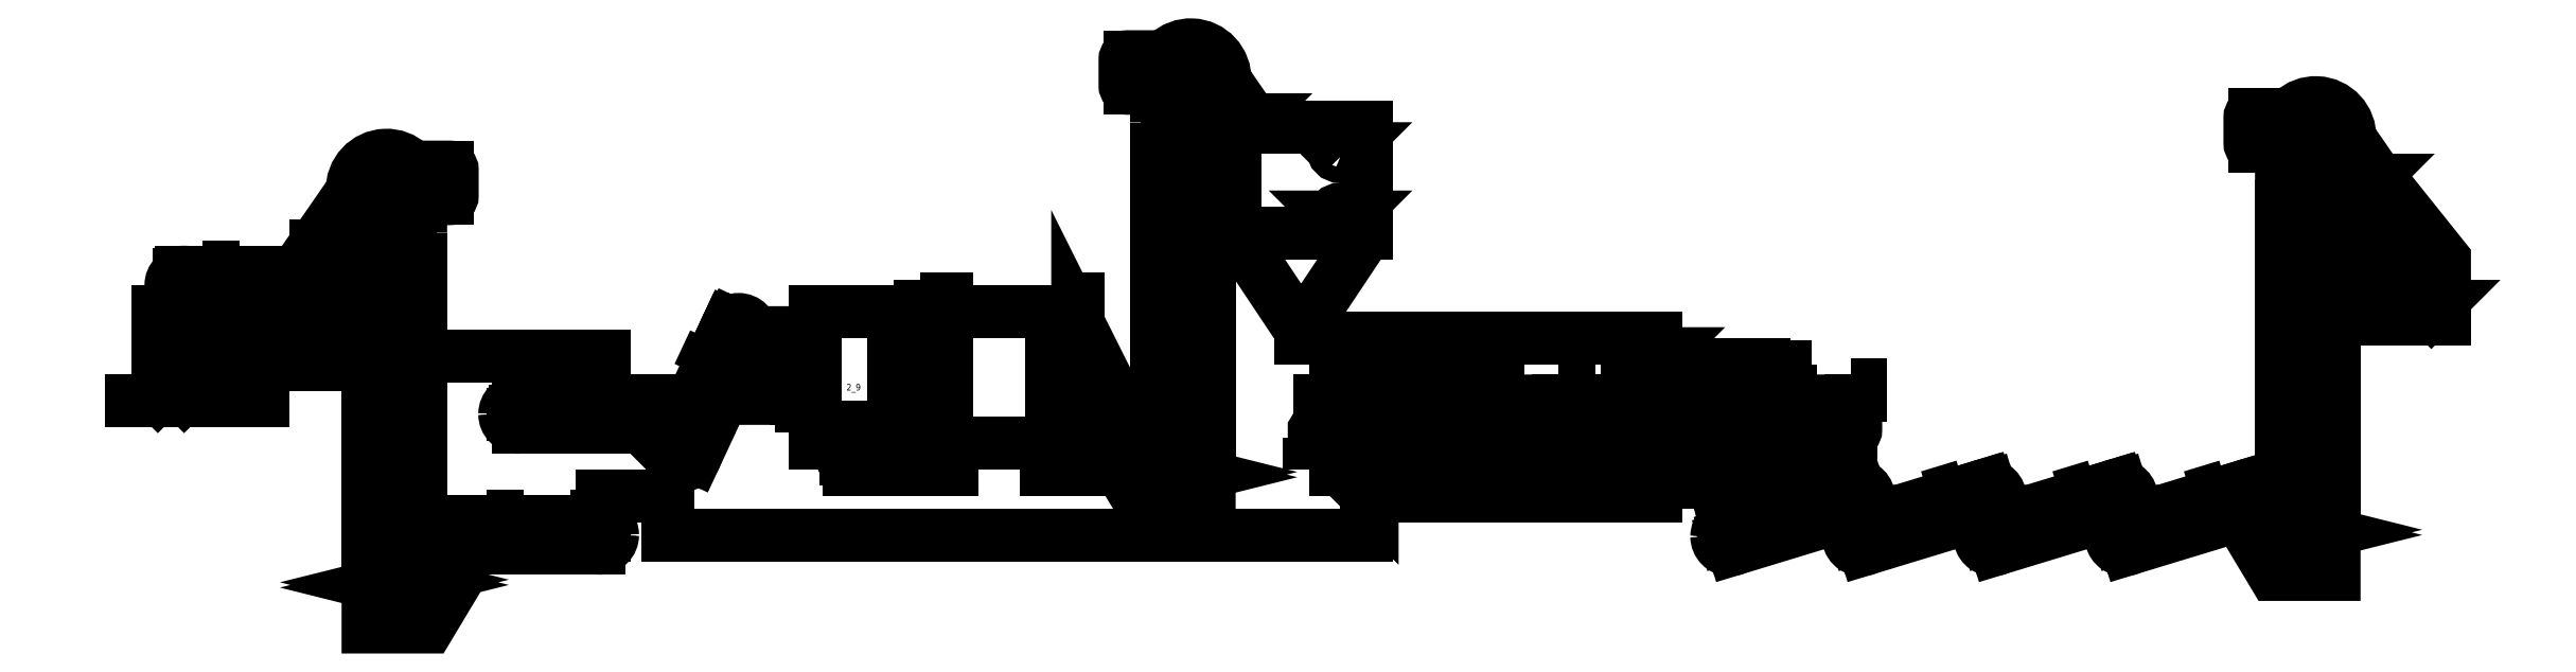
<metadata>
{"format":"dxf","ext":"dxf","renderer":"ezdxf+matplotlib","layout":"modelspace","background":"white","min_lineweight":24,"dpi":150}
</metadata>
<code>
0
SECTION
2
ENTITIES
0
LWPOLYLINE
8
СХЕМА
90
        3
70
     1
43
0
10
386
20
95
10
388
20
93
10
390
20
95
0
LINE
8
СХЕМА
10
388
20
99
30
0
11
388
21
95
31
0
0
LWPOLYLINE
8
СХЕМА
90
        3
70
     1
43
0
10
78
20
170
10
80
20
168
10
82
20
170
0
LWPOLYLINE
8
СХЕМА
90
        4
70
     1
43
0
10
265
20
131
10
263
20
131
10
263
20
117
10
265
20
117
0
LWPOLYLINE
8
СХЕМА
90
        5
70
     1
43
0
10
263
20
131
10
258
20
138
10
248
20
138
10
248
20
117
10
263
20
117
0
LWPOLYLINE
8
СХЕМА
90
        5
70
     1
43
0
10
383
20
100
10
370
20
104
10
370
20
146
10
390
20
106
10
390
20
100
0
LWPOLYLINE
8
СХЕМА
90
        4
70
     0
43
0
10
455
20
149
10
455
20
140
10
590
20
140
10
590
20
134
0
LWPOLYLINE
8
СХЕМА
90
        3
70
     1
43
0
10
588
20
134
10
590
20
132
10
592
20
134
0
LWPOLYLINE
8
СХЕМА
90
        3
70
     1
43
0
10
478
20
134
10
480
20
132
10
482
20
134
0
LINE
8
СХЕМА
10
480
20
134
30
0
11
480
21
140
31
0
0
LWPOLYLINE
8
СХЕМА
90
        3
70
     1
43
0
10
431
20
223
10
433
20
221
10
435
20
223
0
LWPOLYLINE
8
СХЕМА
90
        3
70
     1
43
0
10
187
20
74
10
189
20
72
10
191
20
74
0
LWPOLYLINE
8
СХЕМА
90
        3
70
     0
43
0
10
590
20
88
10
590
20
80
10
482
20
80
0
LWPOLYLINE
8
СХЕМА
90
        3
70
     1
43
0
10
482
20
82
10
480
20
80
10
482
20
78
0
LWPOLYLINE
8
СХЕМА
90
        3
70
     1
43
0
10
628
20
76
10
630
20
74
10
632
20
76
0
LINE
8
СХЕМА
10
630
20
76
30
0
11
630
21
88
31
0
0
LWPOLYLINE
8
СХЕМА
90
        3
70
     0
43
0
10
520
20
88
10
520
20
85
10
628
20
85
0
LWPOLYLINE
8
СХЕМА
90
        3
70
     1
43
0
10
628
20
83
10
630
20
85
10
628
20
87
0
LWPOLYLINE
8
СХЕМА
90
        8
70
     1
43
0
10
855
20
195
10
870
20
195
10
890
20
170
10
890
20
165
10
880
20
165
10
880
20
169
10
875
20
169
10
875
20
175
0
LWPOLYLINE
8
СХЕМА
90
        3
70
     1
43
0
10
78
20
145
10
80
20
143
10
82
20
145
0
LWPOLYLINE
8
СХЕМА
90
        4
70
     0
43
0
10
90
20
180
10
90
20
150
10
80
20
150
10
80
20
145
0
LWPOLYLINE
8
СХЕМА
90
        3
70
     0
43
0
10
90
20
175
10
80
20
175
10
80
20
170
0
LWPOLYLINE
8
СХЕМА
90
        3
70
     1
43
0
10
668
20
74
10
670
20
72
10
672
20
74
0
LWPOLYLINE
8
СХЕМА
90
        3
70
     1
43
0
10
718
20
74
10
720
20
72
10
722
20
74
0
LWPOLYLINE
8
СХЕМА
90
        3
70
     1
43
0
10
768
20
74
10
770
20
72
10
772
20
74
0
LWPOLYLINE
8
СХЕМА
90
        3
70
     1
43
0
10
818
20
74
10
820
20
72
10
822
20
74
0
LWPOLYLINE
8
СХЕМА
90
        3
70
     1
43
0
10
858
20
200
10
860
20
198
10
862
20
200
0
LWPOLYLINE
8
СХЕМА
90
        3
70
     1
43
0
10
883
20
152
10
885
20
150
10
887
20
152
0
LINE
8
СХЕМА
10
885
20
152
30
0
11
885
21
163
31
0
0
LWPOLYLINE
8
СХЕМА
90
        3
70
     1
43
0
10
18
20
120
10
20
20
118
10
22
20
120
0
LWPOLYLINE
8
СХЕМА
90
        4
70
     0
43
0
10
30
20
154
10
30
20
150
10
20
20
150
10
20
20
120
0
LWPOLYLINE
8
СХЕМА
90
        3
70
     1
43
0
10
28
20
120
10
30
20
118
10
32
20
120
0
LINE
8
СХЕМА
10
30
20
128
30
0
11
30
21
120
31
0
0
LWPOLYLINE
8
СХЕМА
90
        3
70
     1
43
0
10
158
20
120
10
160
20
118
10
162
20
120
0
LINE
8
СХЕМА
10
160
20
130
30
0
11
160
21
120
31
0
0
LWPOLYLINE
8
СХЕМА
90
        3
70
     1
43
0
10
206
20
104
10
208
20
102
10
210
20
104
0
LWPOLYLINE
8
СХЕМА
90
        3
70
     1
43
0
10
248
20
142
10
250
20
140
10
252
20
142
0
LWPOLYLINE
8
СХЕМА
90
        3
70
     1
43
0
10
129
20
54
10
131
20
52
10
133
20
54
0
LINE
8
СХЕМА
10
131
20
58
30
0
11
131
21
54
31
0
0
LINE
8
СХЕМА
10
10
20
116
30
0
11
60
21
116
31
0
0
LINE
8
СХЕМА
10
140
20
133
30
0
11
190
21
133
31
0
0
LINE
8
СХЕМА
10
860
20
147
30
0
11
890
21
147
31
0
0
INSERT
8
СХЕМА
66
     1
2
CONVEYOR
10
30
20
135
30
0
0
ATTRIB
8
СХЕМА
10
38
20
134
30
0
40
2.5
1
2_18
2
ID
70
     4
280
     1
0
SEQEND
8
СХЕМА
0
INSERT
8
СХЕМА
66
     1
2
CONVEYOR
10
207
20
111
30
0
41
-1
0
ATTRIB
8
СХЕМА
10
192.3
20
110
30
0
40
2.5
1
2_7
2
ID
70
     4
280
     0
0
SEQEND
8
СХЕМА
0
INSERT
8
СХЕМА
66
     1
2
CONVEYOR
10
241
20
142
30
0
41
-1
50
64.98
0
ATTRIB
8
СХЕМА
10
235.7
20
128.3
30
0
40
2.5
1
2_8
50
64.98
2
ID
70
     4
280
     0
0
SEQEND
8
СХЕМА
0
INSERT
8
СХЕМА
66
     1
2
CONVEYOR
10
138
20
65
30
0
0
ATTRIB
8
СХЕМА
10
146
20
64
30
0
40
2.5
1
2_15
2
ID
70
     4
280
     0
0
SEQEND
8
СХЕМА
0
LWPOLYLINE
8
СХЕМА
90
        6
70
     0
43
0
10
480
20
87
10
480
20
65
10
214
20
65
10
214
20
80
10
189
20
80
10
189
20
74
0
INSERT
8
СХЕМА
66
     1
2
CONVEYOR
10
666
20
79
30
0
41
-1
50
16.93
0
ATTRIB
8
СХЕМА
10
653.1
20
74.02
30
0
40
2.5
1
3_1
50
16.93
2
ID
70
     4
280
     0
0
SEQEND
8
СХЕМА
0
INSERT
8
СХЕМА
66
     1
2
CONVEYOR
10
716
20
79
30
0
41
-1
50
16.93
0
ATTRIB
8
СХЕМА
10
703.1
20
74.02
30
0
40
2.5
1
3_2
50
16.93
2
ID
70
     4
280
     0
0
SEQEND
8
СХЕМА
0
INSERT
8
СХЕМА
66
     1
2
CONVEYOR
10
766
20
79
30
0
41
-1
50
16.93
0
ATTRIB
8
СХЕМА
10
753.1
20
74.02
30
0
40
2.5
1
3_3
50
16.93
2
ID
70
     4
280
     0
0
SEQEND
8
СХЕМА
0
INSERT
8
СХЕМА
66
     1
2
CONVEYOR
10
816
20
79
30
0
41
-1
50
16.93
0
ATTRIB
8
СХЕМА
10
803.1
20
74.02
30
0
40
2.5
1
3_31
50
16.93
2
ID
70
     4
280
     0
0
SEQEND
8
СХЕМА
0
INSERT
8
СХЕМА
66
     1
2
ELEVATOR
10
420
20
72
30
0
41
-1
0
ATTRIB
8
СХЕМА
10
406.1
20
229
30
0
40
2.5
1
2_10
2
ID
70
     4
280
     1
0
SEQEND
8
СХЕМА
0
INSERT
8
СХЕМА
66
     1
2
ELEVATOR
10
848
20
50
30
0
41
-1
0
ATTRIB
8
СХЕМА
10
835.3
20
207
30
0
40
2.5
1
3_4
2
ID
70
     4
280
     1
0
SEQEND
8
СХЕМА
0
INSERT
8
СХЕМА
66
     1
2
DRAYING_DRUM
10
270
20
90
30
0
0
ATTRIB
8
СХЕМА
10
282
20
120
30
0
40
2.5
1
2_9
2
ID
70
     4
280
     1
0
SEQEND
8
СХЕМА
0
INSERT
8
СХЕМА
66
     1
2
SEPARATOR_DRUM
10
458
20
100
30
0
0
ATTRIB
8
СХЕМА
10
538
20
119
30
0
40
2.5
1
2_12
2
ID
70
     4
280
     1
0
SEQEND
8
СХЕМА
0
INSERT
8
СХЕМА
66
     1
2
SEPARATOR_DRUM
10
569
20
100
30
0
0
ATTRIB
8
СХЕМА
10
649
20
119
30
0
40
2.5
1
2_13
2
ID
70
     4
280
     1
0
SEQEND
8
СХЕМА
0
INSERT
8
СХЕМА
66
     1
2
BUNKER
10
455
20
150
30
0
0
ATTRIB
8
СХЕМА
10
446
20
213
30
0
40
2.5
1
2_11
2
ID
70
     4
280
     1
0
SEQEND
8
СХЕМА
0
INSERT
8
СХЕМА
66
     1
2
CONVEYOR
10
30
20
160
30
0
0
ATTRIB
8
СХЕМА
10
38
20
159
30
0
40
2.5
1
2_17
2
ID
70
     4
280
     0
0
SEQEND
8
СХЕМА
0
INSERT
8
СХЕМА
66
     1
2
ELEVATOR
10
100
20
30
30
0
0
ATTRIB
8
СХЕМА
10
106
20
172
30
0
40
2.5
1
2_16
2
ID
70
     4
280
     1
0
SEQEND
8
СХЕМА
0
INSERT
8
СХЕМА
66
     1
2
MOTOR_REDUCER_WITH_ID
10
1724
20
4
30
0
41
-1
0
ATTRIB
8
СХЕМА
10
859.3
20
177
30
0
40
2.5
1
3_5
2
ID
70
     4
280
     1
0
SEQEND
8
СХЕМА
0
ENDSEC
0
EOF

</code>
